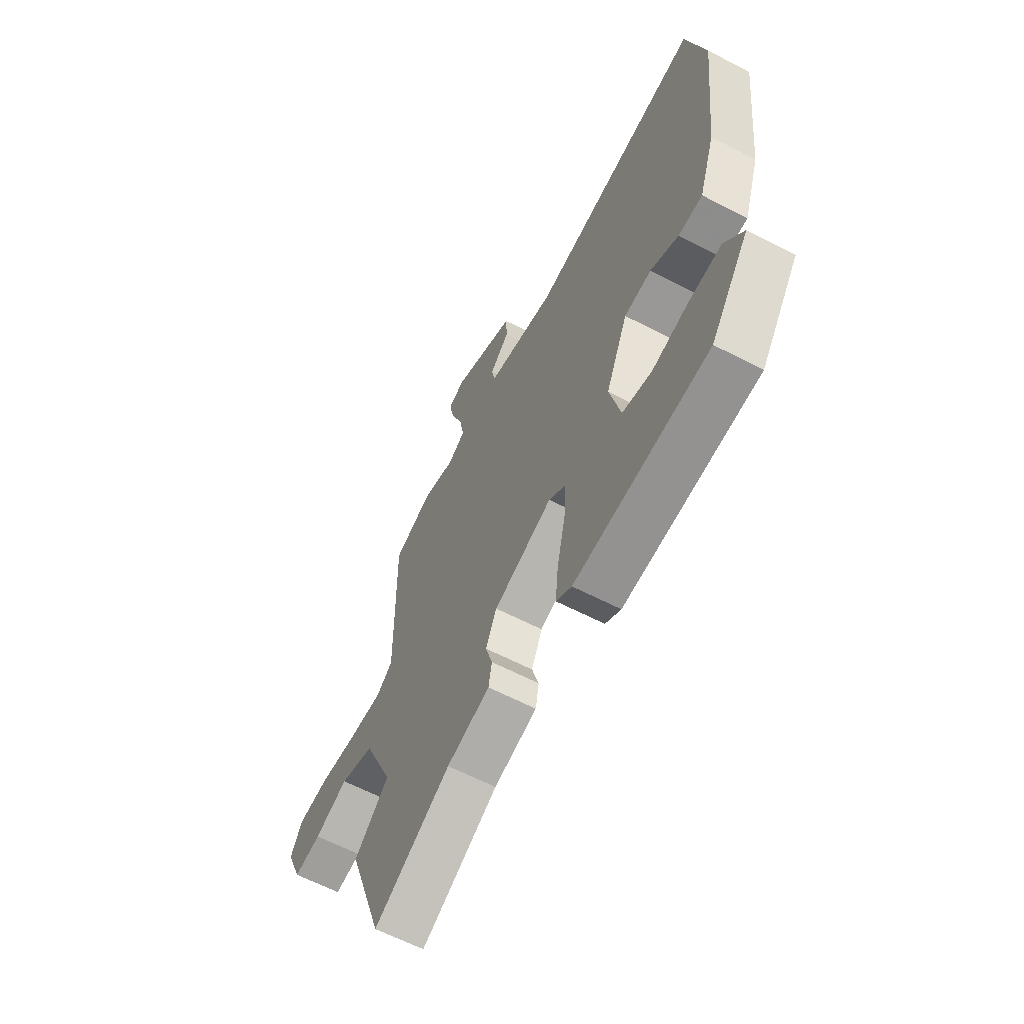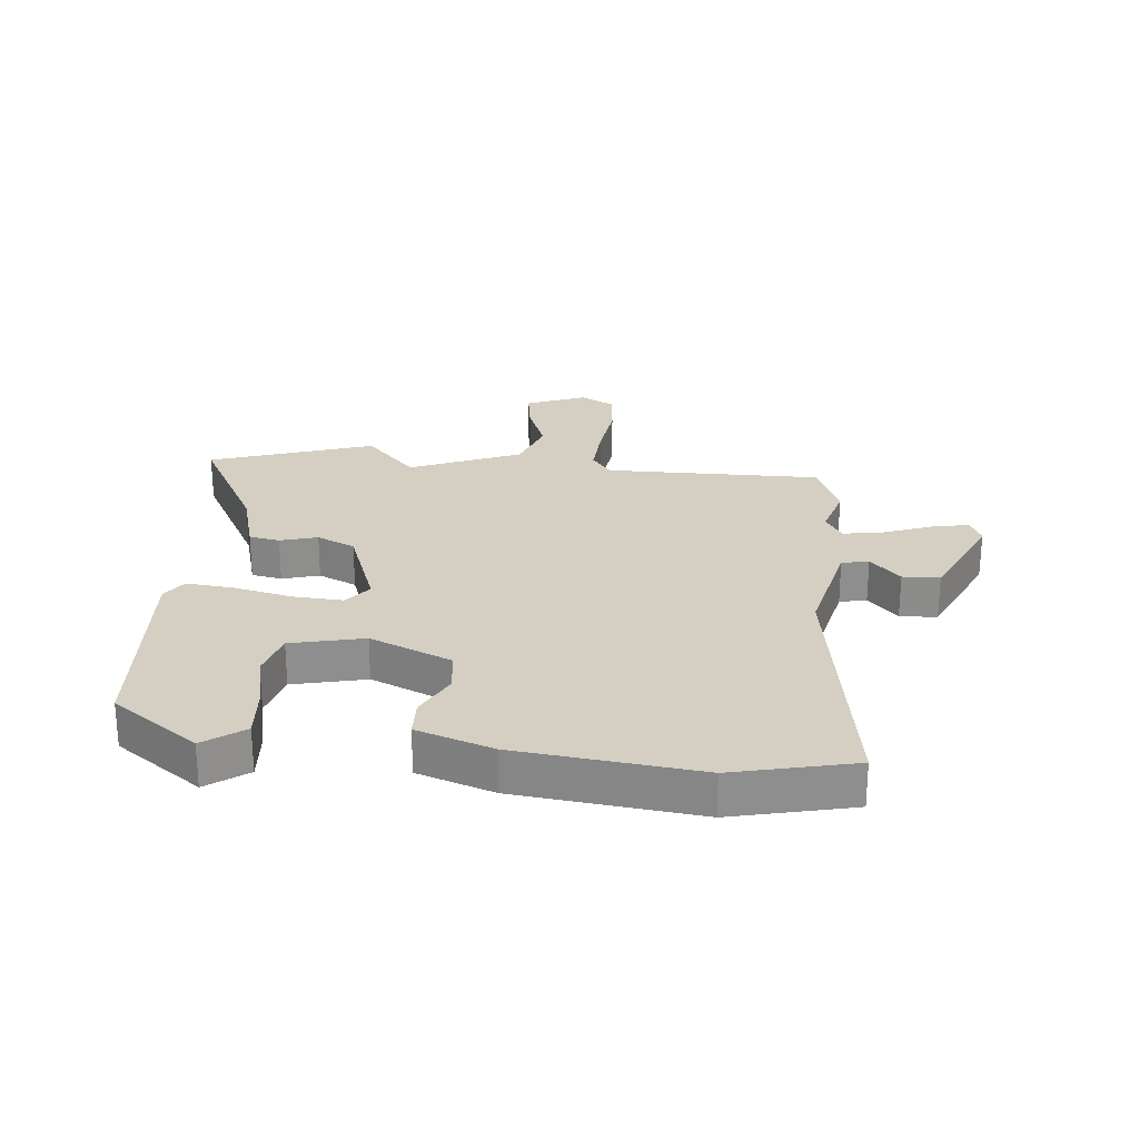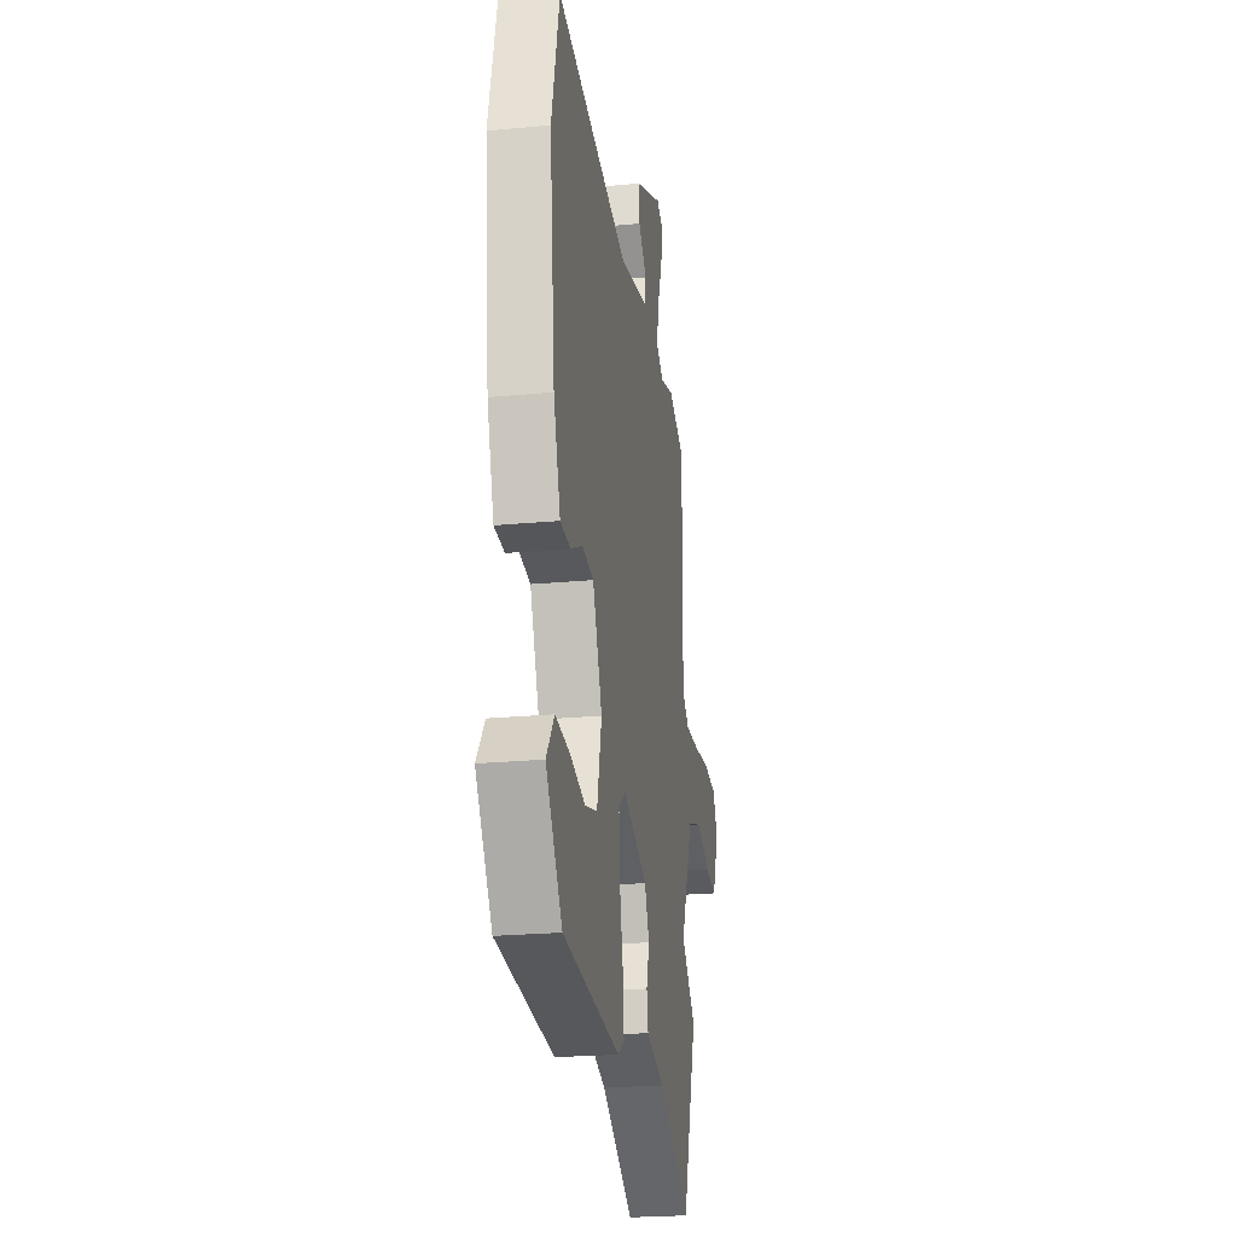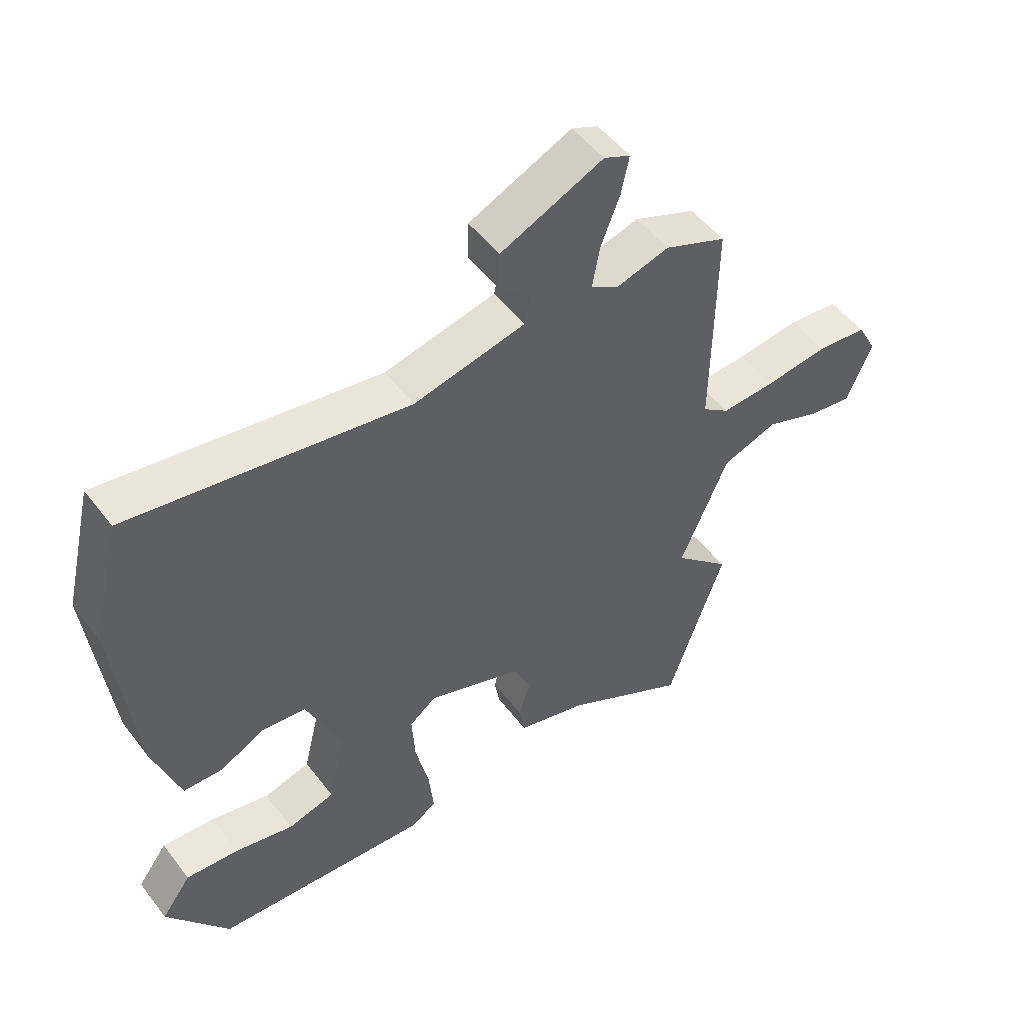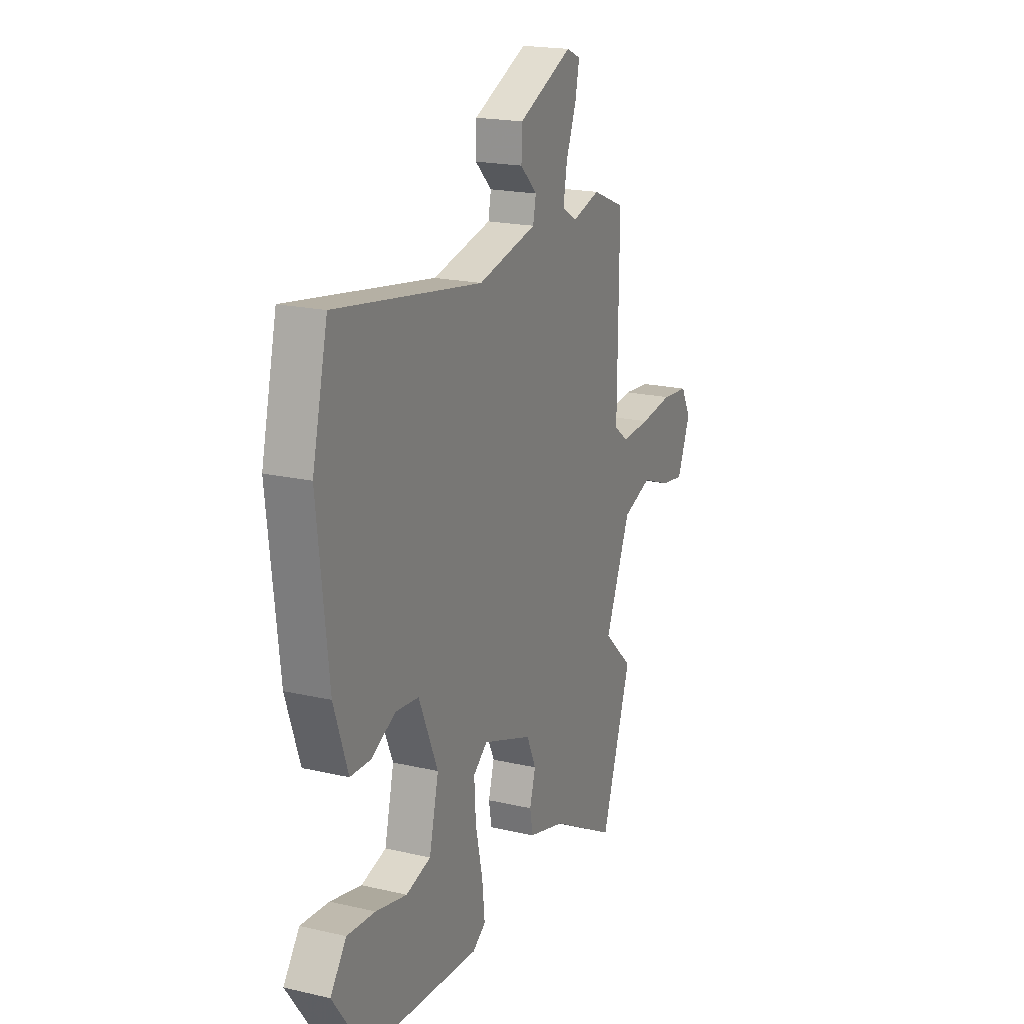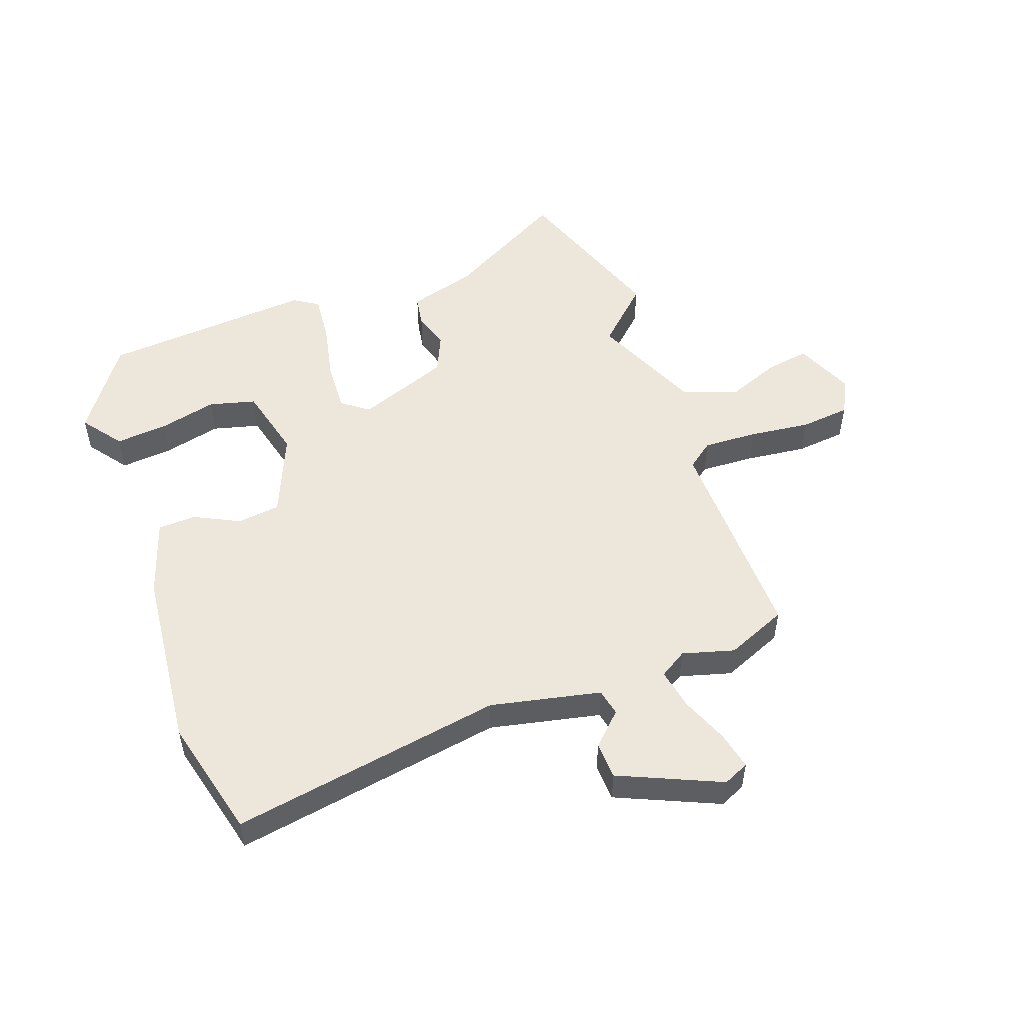
<metadata>
{"format":"obj","ext":"obj","renderer":"f3d","projection":"perspective","resolution":1024,"background":"white","views":[{"elev":-62.7,"azim":-117.7,"up":"+Z"},{"elev":25.4,"azim":-84.3,"up":"+Y"},{"elev":-23.9,"azim":-81.1,"up":"+Z"},{"elev":50.9,"azim":-36.1,"up":"+Z"},{"elev":19.6,"azim":-66.6,"up":"+Z"},{"elev":51.7,"azim":-20.4,"up":"+Y"}]}
</metadata>
<code>
v 0.568 0.07 -0.3
v 0.475 0.07 -0.573
v 0.272 0.07 -0.462
v 0.158 0.07 -0.43
v 0.149 0.07 -0.379
v 0.167 0.07 -0.317
v 0.138 0.07 -0.253
v -0.017 0.07 -0.196
v -0.061 0.07 -0.23
v -0.056 0.07 -0.313
v -0.034 0.07 -0.412
v -0.026 0.07 -0.491
v -0.067 0.07 -0.518
v -0.421 0.07 -0.493
v -0.523 0.07 -0.35
v -0.474 0.07 -0.283
v -0.387 0.07 -0.29
v -0.291 0.07 -0.312
v -0.214 0.07 -0.291
v -0.185 0.07 -0.169
v -0.244 0.07 -0.032
v -0.316 0.07 -0.024
v -0.39 0.07 -0.062
v -0.454 0.07 -0.06
v -0.497 0.07 0.067
v -0.531 0.07 0.371
v -0.483 0.07 0.573
v -0.029 0.07 0.5
v 0.154 0.07 0.541
v 0.163 0.07 0.586
v 0.111 0.07 0.636
v 0.113 0.07 0.698
v 0.281 0.07 0.774
v 0.324 0.07 0.755
v 0.311 0.07 0.692
v 0.28 0.07 0.612
v 0.268 0.07 0.544
v 0.314 0.07 0.516
v 0.4 0.07 0.541
v 0.502 0.07 0.499
v 0.498 0.07 0.138
v 0.542 0.07 0.105
v 0.632 0.07 0.11
v 0.734 0.07 0.123
v 0.817 0.07 0.115
v 0.848 0.07 0.057
v 0.807 0.07 -0.042
v 0.735 0.07 -0.031
v 0.646 0.07 0.003
v 0.555 0.07 -0.029
v 0.476 0.07 -0.214
v 0.568 0 -0.3
v 0.475 0 -0.573
v 0.272 0 -0.462
v 0.158 0 -0.43
v 0.149 0 -0.379
v 0.167 0 -0.317
v 0.138 0 -0.253
v -0.017 0 -0.196
v -0.061 0 -0.23
v -0.056 0 -0.313
v -0.034 0 -0.412
v -0.026 0 -0.491
v -0.067 0 -0.518
v -0.421 0 -0.493
v -0.523 0 -0.35
v -0.474 0 -0.283
v -0.387 0 -0.29
v -0.291 0 -0.312
v -0.214 0 -0.291
v -0.185 0 -0.169
v -0.244 0 -0.032
v -0.316 0 -0.024
v -0.39 0 -0.062
v -0.454 0 -0.06
v -0.497 0 0.067
v -0.531 0 0.371
v -0.483 0 0.573
v -0.029 0 0.5
v 0.154 0 0.541
v 0.163 0 0.586
v 0.111 0 0.636
v 0.113 0 0.698
v 0.281 0 0.774
v 0.324 0 0.755
v 0.311 0 0.692
v 0.28 0 0.612
v 0.268 0 0.544
v 0.314 0 0.516
v 0.4 0 0.541
v 0.502 0 0.499
v 0.498 0 0.138
v 0.542 0 0.105
v 0.632 0 0.11
v 0.734 0 0.123
v 0.817 0 0.115
v 0.848 0 0.057
v 0.807 0 -0.042
v 0.735 0 -0.031
v 0.646 0 0.003
v 0.555 0 -0.029
v 0.476 0 -0.214
f 46 47 48 49
f 44 45 46 49
f 43 44 49 50
f 42 43 50
f 41 42 50 51
f 38 39 40 41
f 37 38 41 51
f 33 34 35 36
f 33 36 37
f 30 31 32 33
f 29 30 33 37
f 28 29 37 51
f 26 27 28 51
f 22 23 24 25
f 21 22 25 26
f 15 16 17 18
f 13 14 15 18
f 13 18 19
f 10 11 12 13
f 9 10 13 19
f 8 9 19 20
f 3 4 5 6
f 3 6 7
f 2 3 7
f 1 2 7
f 21 26 51 1
f 8 20 21
f 1 7 8 21
f 100 99 98 97
f 100 97 96 95
f 101 100 95 94
f 101 94 93
f 102 101 93 92
f 92 91 90 89
f 102 92 89 88
f 87 86 85 84
f 88 87 84
f 84 83 82 81
f 88 84 81 80
f 102 88 80 79
f 102 79 78 77
f 76 75 74 73
f 77 76 73 72
f 69 68 67 66
f 69 66 65 64
f 70 69 64
f 64 63 62 61
f 70 64 61 60
f 71 70 60 59
f 57 56 55 54
f 58 57 54
f 58 54 53
f 58 53 52
f 52 102 77 72
f 72 71 59
f 72 59 58 52
f 1 52 53 2
f 2 53 54 3
f 3 54 55 4
f 4 55 56 5
f 5 56 57 6
f 6 57 58 7
f 7 58 59 8
f 8 59 60 9
f 9 60 61 10
f 10 61 62 11
f 11 62 63 12
f 12 63 64 13
f 13 64 65 14
f 14 65 66 15
f 15 66 67 16
f 16 67 68 17
f 17 68 69 18
f 18 69 70 19
f 19 70 71 20
f 20 71 72 21
f 21 72 73 22
f 22 73 74 23
f 23 74 75 24
f 24 75 76 25
f 25 76 77 26
f 26 77 78 27
f 27 78 79 28
f 28 79 80 29
f 29 80 81 30
f 30 81 82 31
f 31 82 83 32
f 32 83 84 33
f 33 84 85 34
f 34 85 86 35
f 35 86 87 36
f 36 87 88 37
f 37 88 89 38
f 38 89 90 39
f 39 90 91 40
f 40 91 92 41
f 41 92 93 42
f 42 93 94 43
f 43 94 95 44
f 44 95 96 45
f 45 96 97 46
f 46 97 98 47
f 47 98 99 48
f 48 99 100 49
f 49 100 101 50
f 50 101 102 51
f 51 102 52 1

</code>
